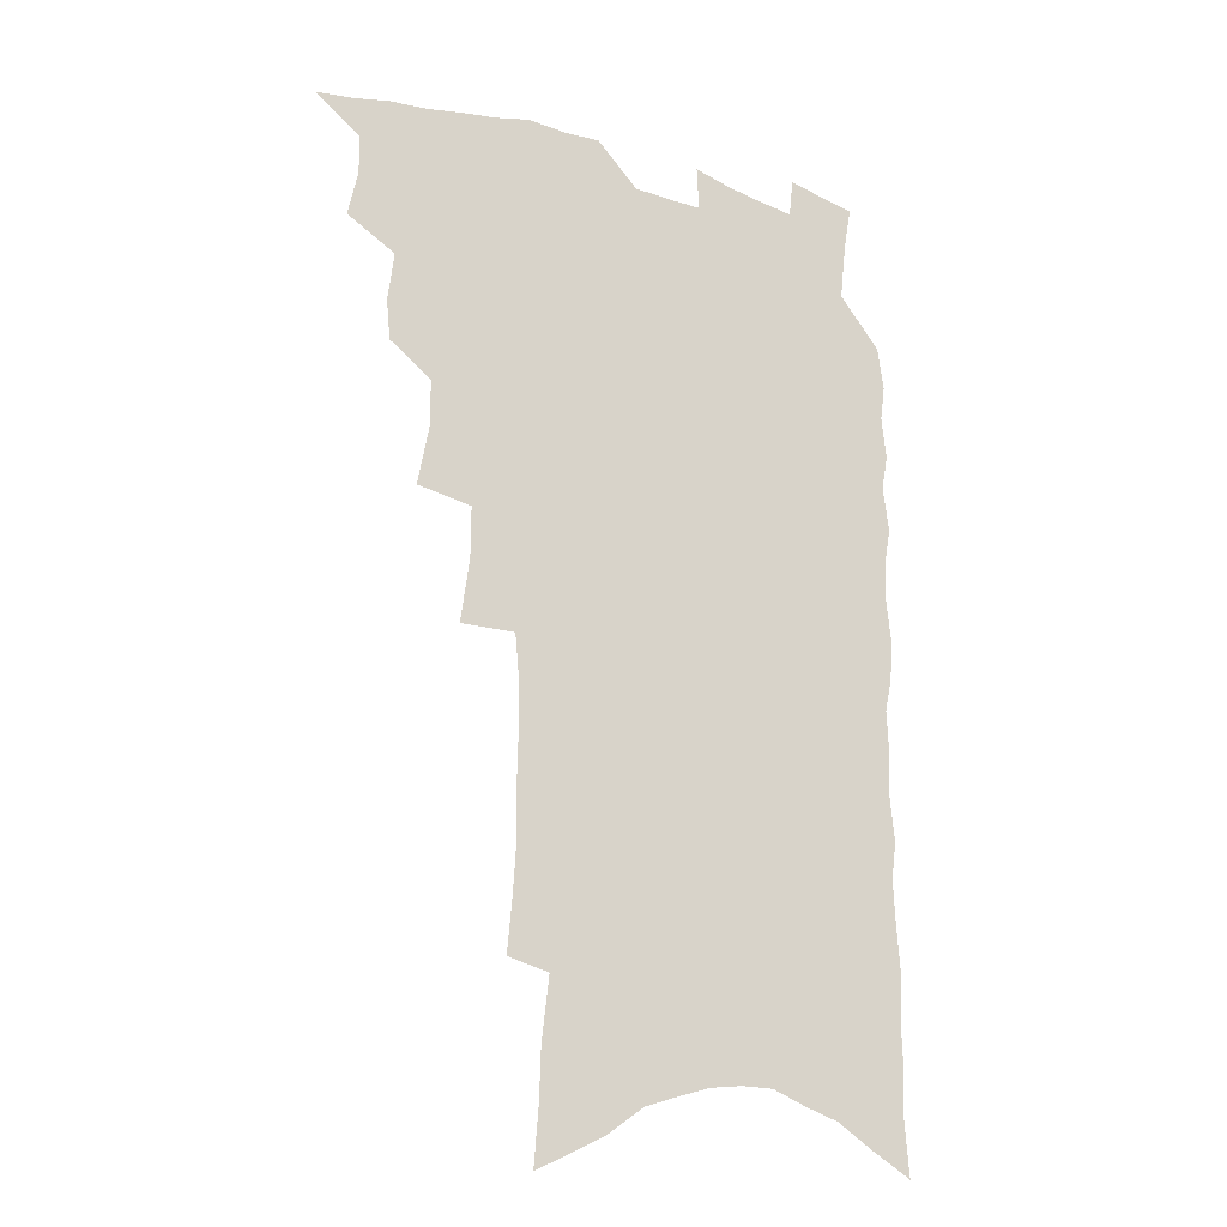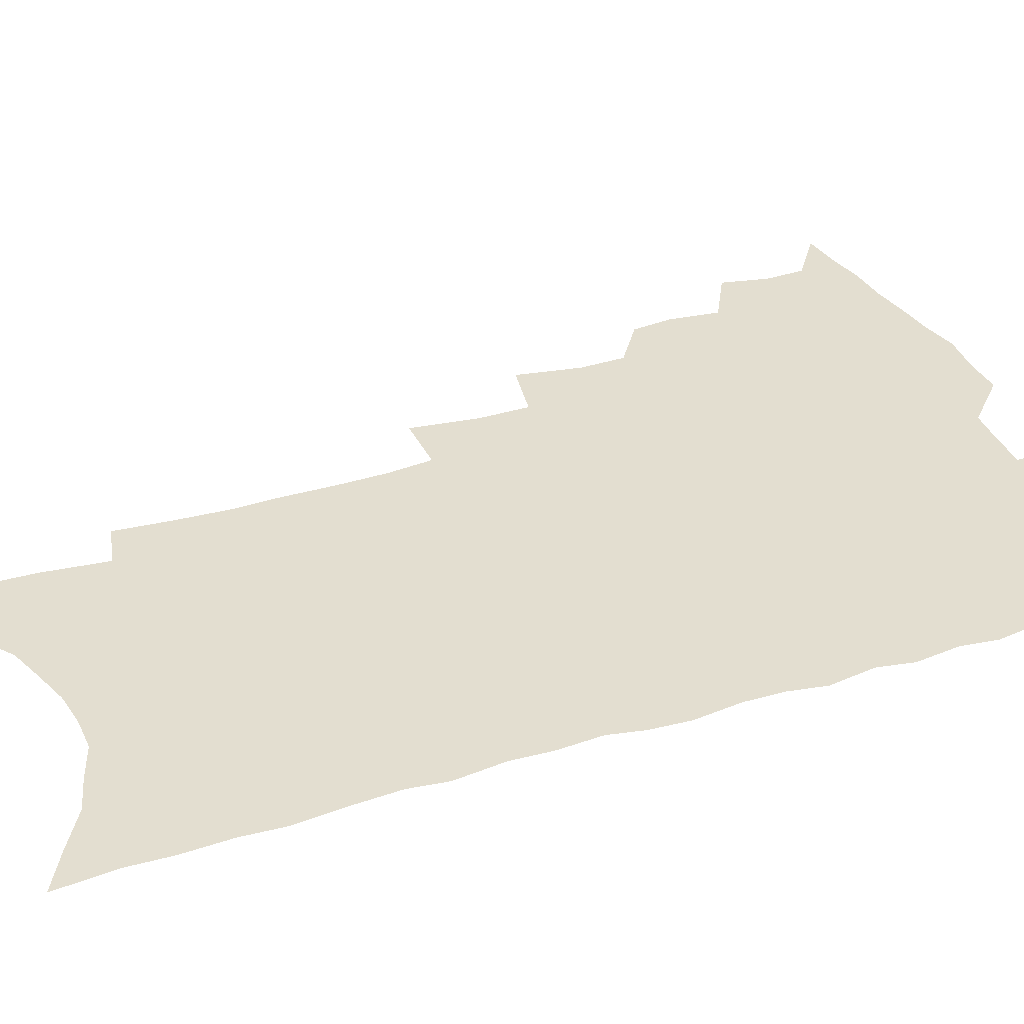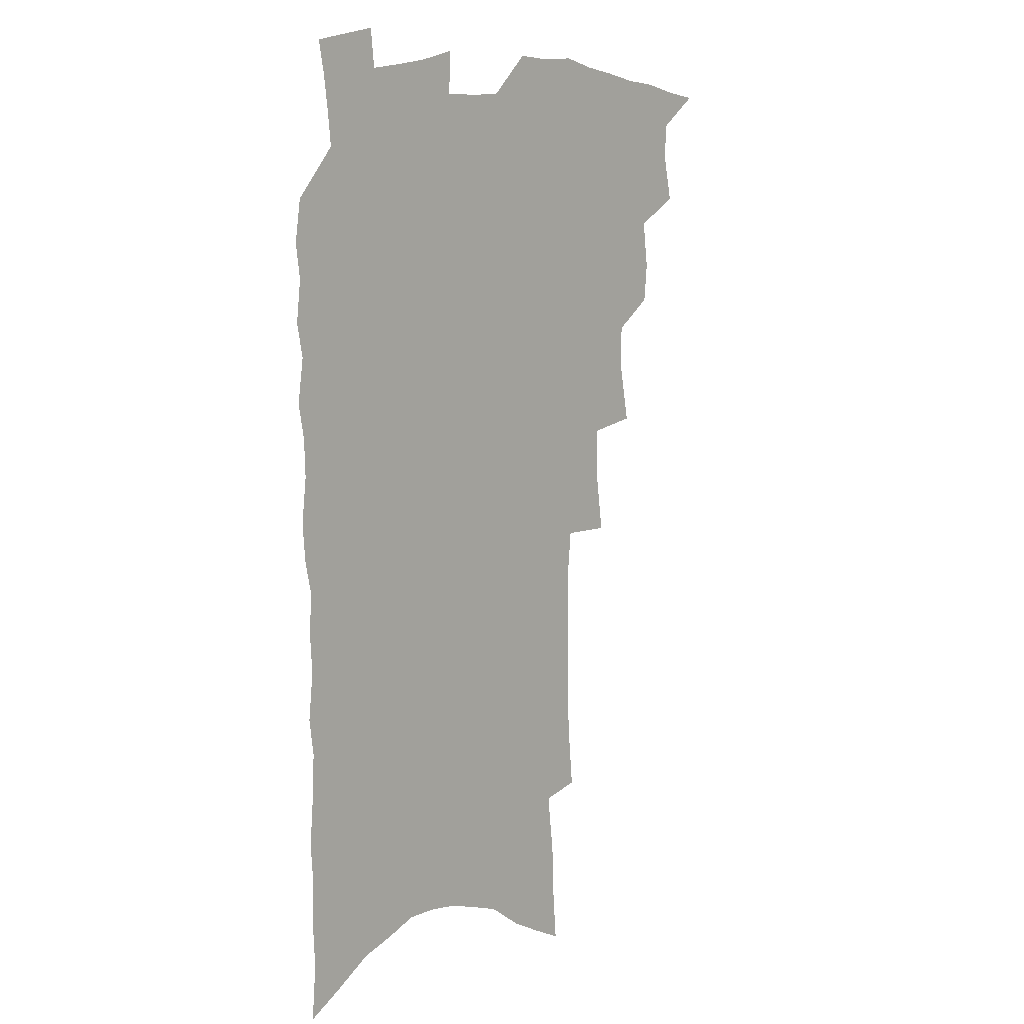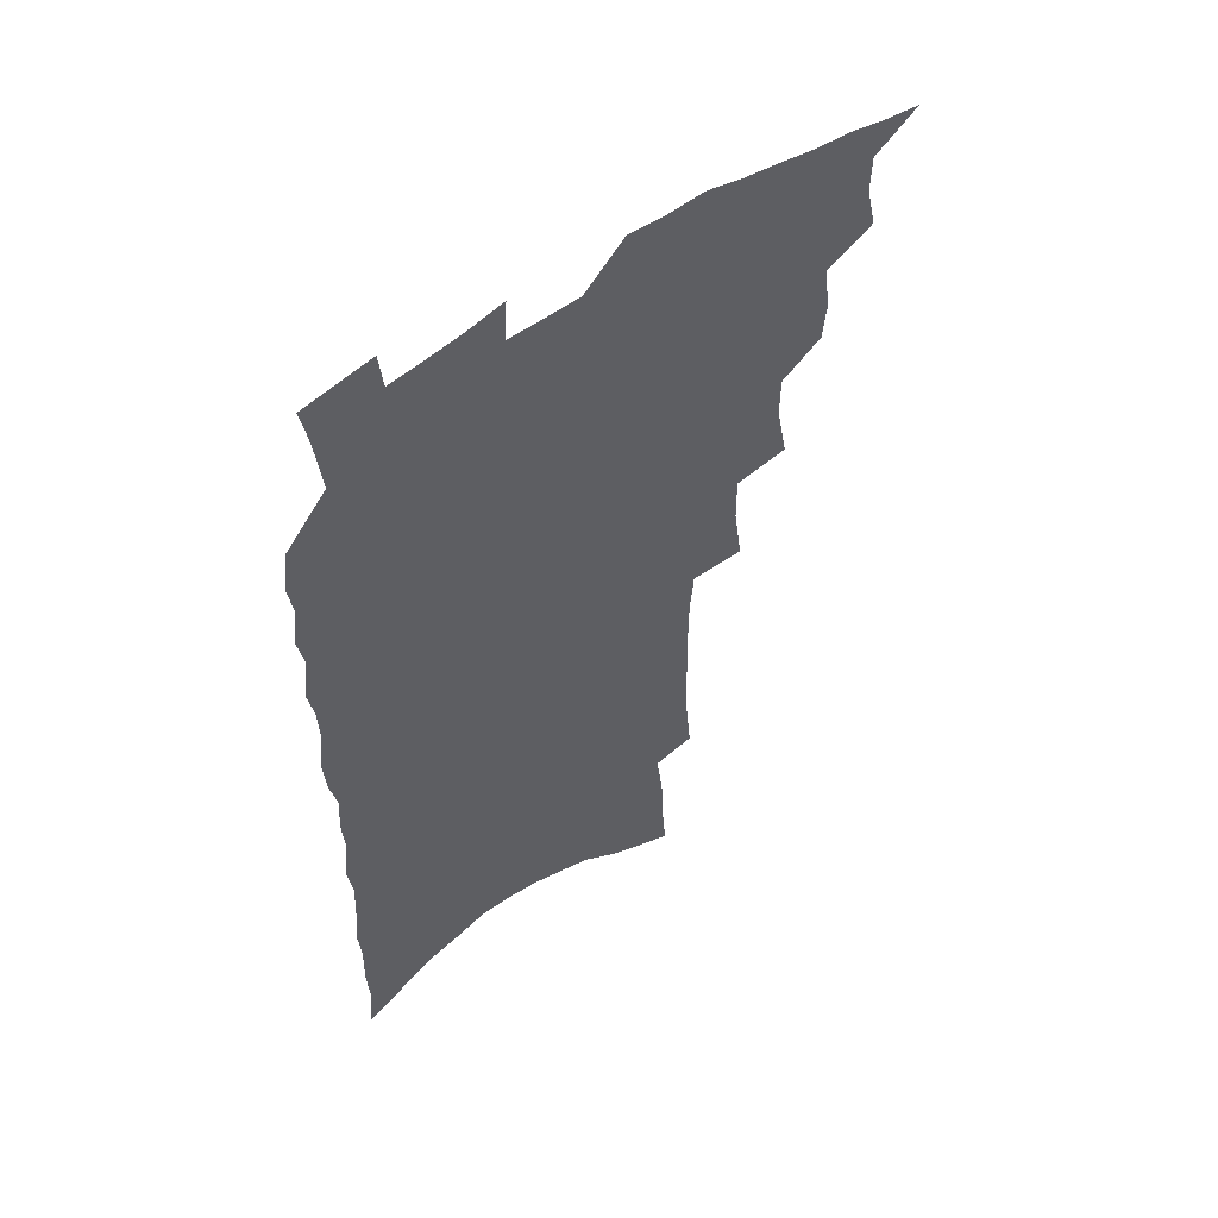
<metadata>
{"format":"obj","ext":"obj","renderer":"f3d","projection":"perspective","resolution":1024,"background":"white","views":[{"elev":-20.2,"azim":-29.4,"up":"+Y"},{"elev":35.8,"azim":67.7,"up":"+Z"},{"elev":9.0,"azim":131.5,"up":"+Y"},{"elev":55.6,"azim":143.6,"up":"+Y"}]}
</metadata>
<code>
v 469.9 514.1 0
v 483.9 468.5 0
v 487.9 486.4 0
v 487.5 501.1 0
v 484.7 516.1 0
v 502.1 423.3 0
v 500.6 438.6 0
v 503.1 457.5 0
v 504.4 473.9 0
v 504.2 488.7 0
v 502.5 502.8 0
v 498.9 519.1 0
v 514.2 370.2 0
v 518.8 394.3 0
v 518.6 411.4 0
v 520.7 430.5 0
v 518.6 444.6 0
v 517.3 458.7 0
v 520.2 476.6 0
v 519.1 490.5 0
v 516.9 504.7 0
v 513.9 520.3 0
v 532 322.1 0
v 535.5 347 0
v 535.6 366.4 0
v 535.3 384.5 0
v 536.3 402.9 0
v 534.9 417.3 0
v 535.7 434.1 0
v 535.6 449.2 0
v 535.4 464.1 0
v 534.4 478.2 0
v 533.1 492.3 0
v 531 506.7 0
v 528 522.9 0
v 551.9 207.9 0
v 553.9 229.4 0
v 555.2 249.6 0
v 554.8 266.7 0
v 555.3 286.5 0
v 555.2 305.4 0
v 553.6 322.5 0
v 551.9 339.3 0
v 551 356.4 0
v 551.4 375 0
v 550.2 390 0
v 550.1 406.2 0
v 550.2 421.9 0
v 550.9 437.7 0
v 550.6 452 0
v 551.2 466.7 0
v 549.5 480.1 0
v 547.4 494 0
v 545.4 508.3 0
v 542.2 525 0
v 562.9 138.2 0
v 564.7 160 0
v 565.3 179.7 0
v 568.2 204 0
v 570.6 226.9 0
v 569.7 243.1 0
v 570.3 262.2 0
v 569.1 278 0
v 570.3 299.5 0
v 568.2 313.9 0
v 567.4 331.2 0
v 565.4 345.8 0
v 565.8 363.8 0
v 565.2 379.7 0
v 565.4 396.1 0
v 564.8 410.8 0
v 566 427.1 0
v 564.9 440.2 0
v 565.8 455.4 0
v 564.7 468.3 0
v 563.4 481.5 0
v 562 495.1 0
v 559.3 510.9 0
v 556.2 528.3 0
v 576.5 144.8 0
v 579.5 171 0
v 581.8 195.1 0
v 584 218.2 0
v 584.4 236.9 0
v 584.4 255 0
v 583.3 270.3 0
v 583.2 288.8 0
v 582.9 306.7 0
v 581.6 321.8 0
v 581.3 339.1 0
v 580.5 354.6 0
v 578.6 367.4 0
v 578.4 383.4 0
v 578.9 399.6 0
v 579.7 416.2 0
v 579.1 429.1 0
v 578.6 442.4 0
v 578.9 456.6 0
v 577.9 469.4 0
v 577.4 482.5 0
v 576 496 0
v 573.5 512.2 0
v 571.9 527.3 0
v 590.2 151.8 0
v 594.8 184.2 0
v 596.8 208.1 0
v 596.6 225.1 0
v 596.6 242.7 0
v 596.3 259.8 0
v 595.7 276.5 0
v 595.1 293.2 0
v 594.6 310 0
v 594.6 328.9 0
v 593.4 342.6 0
v 592.3 356.5 0
v 592.2 372.8 0
v 591.5 387.2 0
v 591.8 400.9 0
v 592 416.6 0
v 591.5 429.7 0
v 591.5 443.6 0
v 591.9 457.5 0
v 591.4 470.3 0
v 590.7 483.4 0
v 589.6 497.4 0
v 587.9 512.6 0
v 586.2 528.1 0
v 604.7 162.3 0
v 608 192.2 0
v 608.8 213 0
v 608.9 231.3 0
v 608.3 246.7 0
v 607.6 261.7 0
v 607.2 279.5 0
v 607 297.5 0
v 606.3 313.1 0
v 606.2 331.3 0
v 605.3 345 0
v 605 360.6 0
v 604.3 374.2 0
v 603.4 385 0
v 603.9 401.9 0
v 604.6 418.3 0
v 604.3 431.2 0
v 604.9 445.8 0
v 604.5 458.1 0
v 604.4 470.9 0
v 604 483.8 0
v 604.1 497 0
v 602.7 511.9 0
v 617.8 166.7 0
v 619.9 195 0
v 620.4 216.1 0
v 620.3 232.7 0
v 620 250 0
v 619.4 265.7 0
v 619 283.7 0
v 618.4 297.6 0
v 617.9 316.2 0
v 617.6 331.9 0
v 617.2 346.7 0
v 616.9 361.6 0
v 616.8 377.1 0
v 616.8 390.5 0
v 616.6 404.4 0
v 616.8 419.3 0
v 616.7 431.7 0
v 617.1 445.8 0
v 617.4 458.7 0
v 617.8 471.2 0
v 617.8 483.7 0
v 617.4 497.2 0
v 617.1 511.3 0
v 630.8 170.8 0
v 631.7 195.4 0
v 631.8 214.8 0
v 631.7 234.1 0
v 631.4 251 0
v 630.9 267.2 0
v 630.4 284.1 0
v 629.9 299.8 0
v 629.7 313.8 0
v 629 333 0
v 629 345.1 0
v 628.6 362 0
v 628.7 376.3 0
v 628.7 391.1 0
v 628.7 404.5 0
v 628.7 418.9 0
v 629 432.4 0
v 629.3 445.6 0
v 629.7 458.4 0
v 630.1 471.1 0
v 630.6 483.4 0
v 631.1 496.4 0
v 630.9 511.2 0
v 630.1 528.2 0
v 643.5 172.5 0
v 643.5 197.3 0
v 643.3 216.8 0
v 643.2 232.5 0
v 643 249.4 0
v 642.4 267 0
v 641.9 283.9 0
v 641.2 302.4 0
v 641.1 315.2 0
v 640.5 332.7 0
v 640.5 346.7 0
v 640.5 360.9 0
v 640.6 375.7 0
v 640.6 390 0
v 640.7 403.9 0
v 640.9 417.8 0
v 641.2 431.7 0
v 641.6 444.9 0
v 642.2 457.4 0
v 642.8 470.1 0
v 643.5 482.9 0
v 644.3 495.8 0
v 645 509.3 0
v 645.4 524.3 0
v 656.2 172.5 0
v 655.5 195.4 0
v 655.2 213.8 0
v 654.6 232 0
v 655.4 245.7 0
v 653.9 266.1 0
v 654.4 279.6 0
v 653 299.3 0
v 652.5 315.4 0
v 652.3 330.5 0
v 652 346.2 0
v 652 360.2 0
v 653.1 373 0
v 653.1 387.3 0
v 653.2 401.7 0
v 653.5 415 0
v 653.3 431 0
v 653.6 444.3 0
v 654.6 456.9 0
v 655.3 469.7 0
v 656.3 482 0
v 657.3 494.7 0
v 658.4 507.9 0
v 659.4 521.9 0
v 669.5 167.4 0
v 667.9 191.6 0
v 667.9 209.1 0
v 667.9 225.8 0
v 667.2 244.1 0
v 666.5 261.7 0
v 666.1 278 0
v 664.6 297.1 0
v 664.6 312 0
v 665.8 324.9 0
v 664.9 341.8 0
v 665.8 354.9 0
v 665.1 371.3 0
v 665.1 386 0
v 665.5 399.9 0
v 665.3 414.8 0
v 666.8 427.4 0
v 667.8 440.4 0
v 667.5 454.9 0
v 668 468.1 0
v 669.3 480.6 0
v 670.2 493.6 0
v 671.6 506.7 0
v 673.1 519.9 0
v 674.7 535 0
v 682.8 163.3 0
v 680.8 186.7 0
v 680.9 203.6 0
v 680.3 222.1 0
v 680.5 238.2 0
v 679 257.7 0
v 678.1 275.2 0
v 677.8 291.4 0
v 678.6 305.4 0
v 677.3 323.3 0
v 678 337.3 0
v 677.6 353 0
v 678.1 367.1 0
v 678.3 381.9 0
v 679.4 395.4 0
v 679.6 409.9 0
v 681 423 0
v 680.2 438.6 0
v 681.7 451.4 0
v 681.6 465.6 0
v 681.8 479.7 0
v 683 492.2 0
v 684.7 504.9 0
v 686.5 518.1 0
v 688.3 532.2 0
v 697.9 153.9 0
v 695.3 178.1 0
v 694.6 196.9 0
v 695.2 213.2 0
v 693.9 232.3 0
v 693.5 249.4 0
v 692.6 267 0
v 692.5 283.3 0
v 691.7 300.1 0
v 690.9 316.8 0
v 692.6 330.3 0
v 693.1 345 0
v 691.6 361.9 0
v 694.7 374.1 0
v 694.1 389.6 0
v 693 405.7 0
v 695 418.8 0
v 694.5 434 0
v 695.5 447.8 0
v 695.7 462.1 0
v 695.2 476.8 0
v 696.7 489.7 0
v 698.1 503.1 0
v 699.8 516.3 0
v 702.2 529.3 0
v 713.1 145.2 0
v 711.3 167 0
v 712.2 183.7 0
v 711.6 201.9 0
v 712.8 217.5 0
v 711.2 236.5 0
v 710.5 254.1 0
v 712.4 268.1 0
v 710.4 286.8 0
v 711.4 301.9 0
v 710.5 318.7 0
v 713.3 331.7 0
v 714.4 346.6 0
v 712.4 364.2 0
v 713 379.2 0
v 715.4 392.8 0
v 713 410.3 0
v 715.6 423.6 0
v 713.7 440.1 0
v 715.6 453.6 0
v 713.2 470.2 0
f 4 5 1
f 8 9 2
f 2 9 3
f 9 10 3
f 3 10 4
f 10 11 4
f 4 11 5
f 11 12 5
f 15 16 6
f 6 16 7
f 16 17 7
f 7 17 8
f 17 18 8
f 8 18 9
f 18 19 9
f 9 19 10
f 19 20 10
f 10 20 11
f 20 21 11
f 11 21 12
f 21 22 12
f 25 26 13
f 13 26 14
f 26 27 14
f 14 27 15
f 27 28 15
f 15 28 16
f 28 29 16
f 16 29 17
f 29 30 17
f 17 30 18
f 30 31 18
f 18 31 19
f 31 32 19
f 19 32 20
f 32 33 20
f 20 33 21
f 33 34 21
f 21 34 22
f 34 35 22
f 42 43 23
f 23 43 24
f 43 44 24
f 24 44 25
f 44 45 25
f 25 45 26
f 45 46 26
f 26 46 27
f 46 47 27
f 27 47 28
f 47 48 28
f 28 48 29
f 48 49 29
f 29 49 30
f 49 50 30
f 30 50 31
f 50 51 31
f 31 51 32
f 51 52 32
f 32 52 33
f 52 53 33
f 33 53 34
f 53 54 34
f 34 54 35
f 54 55 35
f 59 60 36
f 36 60 37
f 60 61 37
f 37 61 38
f 61 62 38
f 38 62 39
f 62 63 39
f 39 63 40
f 63 64 40
f 40 64 41
f 64 65 41
f 41 65 42
f 65 66 42
f 42 66 43
f 66 67 43
f 43 67 44
f 67 68 44
f 44 68 45
f 68 69 45
f 45 69 46
f 69 70 46
f 46 70 47
f 70 71 47
f 47 71 48
f 71 72 48
f 48 72 49
f 72 73 49
f 49 73 50
f 73 74 50
f 50 74 51
f 74 75 51
f 51 75 52
f 75 76 52
f 52 76 53
f 76 77 53
f 53 77 54
f 77 78 54
f 54 78 55
f 78 79 55
f 56 80 57
f 80 81 57
f 57 81 58
f 81 82 58
f 58 82 59
f 82 83 59
f 59 83 60
f 83 84 60
f 60 84 61
f 84 85 61
f 61 85 62
f 85 86 62
f 62 86 63
f 86 87 63
f 63 87 64
f 87 88 64
f 64 88 65
f 88 89 65
f 65 89 66
f 89 90 66
f 66 90 67
f 90 91 67
f 67 91 68
f 91 92 68
f 68 92 69
f 92 93 69
f 69 93 70
f 93 94 70
f 70 94 71
f 94 95 71
f 71 95 72
f 95 96 72
f 72 96 73
f 96 97 73
f 73 97 74
f 97 98 74
f 74 98 75
f 98 99 75
f 75 99 76
f 99 100 76
f 76 100 77
f 100 101 77
f 77 101 78
f 101 102 78
f 78 102 79
f 102 103 79
f 80 104 81
f 104 105 81
f 81 105 82
f 105 106 82
f 82 106 83
f 106 107 83
f 83 107 84
f 107 108 84
f 84 108 85
f 108 109 85
f 85 109 86
f 109 110 86
f 86 110 87
f 110 111 87
f 87 111 88
f 111 112 88
f 88 112 89
f 112 113 89
f 89 113 90
f 113 114 90
f 90 114 91
f 114 115 91
f 91 115 92
f 115 116 92
f 92 116 93
f 116 117 93
f 93 117 94
f 117 118 94
f 94 118 95
f 118 119 95
f 95 119 96
f 119 120 96
f 96 120 97
f 120 121 97
f 97 121 98
f 121 122 98
f 98 122 99
f 122 123 99
f 99 123 100
f 123 124 100
f 100 124 101
f 124 125 101
f 101 125 102
f 125 126 102
f 102 126 103
f 126 127 103
f 104 128 105
f 128 129 105
f 105 129 106
f 129 130 106
f 106 130 107
f 130 131 107
f 107 131 108
f 131 132 108
f 108 132 109
f 132 133 109
f 109 133 110
f 133 134 110
f 110 134 111
f 134 135 111
f 111 135 112
f 135 136 112
f 112 136 113
f 136 137 113
f 113 137 114
f 137 138 114
f 114 138 115
f 138 139 115
f 115 139 116
f 139 140 116
f 116 140 117
f 140 141 117
f 117 141 118
f 141 142 118
f 118 142 119
f 142 143 119
f 119 143 120
f 143 144 120
f 120 144 121
f 144 145 121
f 121 145 122
f 145 146 122
f 122 146 123
f 146 147 123
f 123 147 124
f 147 148 124
f 124 148 125
f 148 149 125
f 125 149 126
f 149 150 126
f 126 150 127
f 128 151 129
f 151 152 129
f 129 152 130
f 152 153 130
f 130 153 131
f 153 154 131
f 131 154 132
f 154 155 132
f 132 155 133
f 155 156 133
f 133 156 134
f 156 157 134
f 134 157 135
f 157 158 135
f 135 158 136
f 158 159 136
f 136 159 137
f 159 160 137
f 137 160 138
f 160 161 138
f 138 161 139
f 161 162 139
f 139 162 140
f 162 163 140
f 140 163 141
f 163 164 141
f 141 164 142
f 164 165 142
f 142 165 143
f 165 166 143
f 143 166 144
f 166 167 144
f 144 167 145
f 167 168 145
f 145 168 146
f 168 169 146
f 146 169 147
f 169 170 147
f 147 170 148
f 170 171 148
f 148 171 149
f 171 172 149
f 149 172 150
f 172 173 150
f 151 174 152
f 174 175 152
f 152 175 153
f 175 176 153
f 153 176 154
f 176 177 154
f 154 177 155
f 177 178 155
f 155 178 156
f 178 179 156
f 156 179 157
f 179 180 157
f 157 180 158
f 180 181 158
f 158 181 159
f 181 182 159
f 159 182 160
f 182 183 160
f 160 183 161
f 183 184 161
f 161 184 162
f 184 185 162
f 162 185 163
f 185 186 163
f 163 186 164
f 186 187 164
f 164 187 165
f 187 188 165
f 165 188 166
f 188 189 166
f 166 189 167
f 189 190 167
f 167 190 168
f 190 191 168
f 168 191 169
f 191 192 169
f 169 192 170
f 192 193 170
f 170 193 171
f 193 194 171
f 171 194 172
f 194 195 172
f 172 195 173
f 195 196 173
f 174 198 175
f 198 199 175
f 175 199 176
f 199 200 176
f 176 200 177
f 200 201 177
f 177 201 178
f 201 202 178
f 178 202 179
f 202 203 179
f 179 203 180
f 203 204 180
f 180 204 181
f 204 205 181
f 181 205 182
f 205 206 182
f 182 206 183
f 206 207 183
f 183 207 184
f 207 208 184
f 184 208 185
f 208 209 185
f 185 209 186
f 209 210 186
f 186 210 187
f 210 211 187
f 187 211 188
f 211 212 188
f 188 212 189
f 212 213 189
f 189 213 190
f 213 214 190
f 190 214 191
f 214 215 191
f 191 215 192
f 215 216 192
f 192 216 193
f 216 217 193
f 193 217 194
f 217 218 194
f 194 218 195
f 218 219 195
f 195 219 196
f 219 220 196
f 196 220 197
f 220 221 197
f 198 222 199
f 222 223 199
f 199 223 200
f 223 224 200
f 200 224 201
f 224 225 201
f 201 225 202
f 225 226 202
f 202 226 203
f 226 227 203
f 203 227 204
f 227 228 204
f 204 228 205
f 228 229 205
f 205 229 206
f 229 230 206
f 206 230 207
f 230 231 207
f 207 231 208
f 231 232 208
f 208 232 209
f 232 233 209
f 209 233 210
f 233 234 210
f 210 234 211
f 234 235 211
f 211 235 212
f 235 236 212
f 212 236 213
f 236 237 213
f 213 237 214
f 237 238 214
f 214 238 215
f 238 239 215
f 215 239 216
f 239 240 216
f 216 240 217
f 240 241 217
f 217 241 218
f 241 242 218
f 218 242 219
f 242 243 219
f 219 243 220
f 243 244 220
f 220 244 221
f 244 245 221
f 222 246 223
f 246 247 223
f 223 247 224
f 247 248 224
f 224 248 225
f 248 249 225
f 225 249 226
f 249 250 226
f 226 250 227
f 250 251 227
f 227 251 228
f 251 252 228
f 228 252 229
f 252 253 229
f 229 253 230
f 253 254 230
f 230 254 231
f 254 255 231
f 231 255 232
f 255 256 232
f 232 256 233
f 256 257 233
f 233 257 234
f 257 258 234
f 234 258 235
f 258 259 235
f 235 259 236
f 259 260 236
f 236 260 237
f 260 261 237
f 237 261 238
f 261 262 238
f 238 262 239
f 262 263 239
f 239 263 240
f 263 264 240
f 240 264 241
f 264 265 241
f 241 265 242
f 265 266 242
f 242 266 243
f 266 267 243
f 243 267 244
f 267 268 244
f 244 268 245
f 268 269 245
f 246 271 247
f 271 272 247
f 247 272 248
f 272 273 248
f 248 273 249
f 273 274 249
f 249 274 250
f 274 275 250
f 250 275 251
f 275 276 251
f 251 276 252
f 276 277 252
f 252 277 253
f 277 278 253
f 253 278 254
f 278 279 254
f 254 279 255
f 279 280 255
f 255 280 256
f 280 281 256
f 256 281 257
f 281 282 257
f 257 282 258
f 282 283 258
f 258 283 259
f 283 284 259
f 259 284 260
f 284 285 260
f 260 285 261
f 285 286 261
f 261 286 262
f 286 287 262
f 262 287 263
f 287 288 263
f 263 288 264
f 288 289 264
f 264 289 265
f 289 290 265
f 265 290 266
f 290 291 266
f 266 291 267
f 291 292 267
f 267 292 268
f 292 293 268
f 268 293 269
f 293 294 269
f 269 294 270
f 294 295 270
f 271 296 272
f 296 297 272
f 272 297 273
f 297 298 273
f 273 298 274
f 298 299 274
f 274 299 275
f 299 300 275
f 275 300 276
f 300 301 276
f 276 301 277
f 301 302 277
f 277 302 278
f 302 303 278
f 278 303 279
f 303 304 279
f 279 304 280
f 304 305 280
f 280 305 281
f 305 306 281
f 281 306 282
f 306 307 282
f 282 307 283
f 307 308 283
f 283 308 284
f 308 309 284
f 284 309 285
f 309 310 285
f 285 310 286
f 310 311 286
f 286 311 287
f 311 312 287
f 287 312 288
f 312 313 288
f 288 313 289
f 313 314 289
f 289 314 290
f 314 315 290
f 290 315 291
f 315 316 291
f 291 316 292
f 316 317 292
f 292 317 293
f 317 318 293
f 293 318 294
f 318 319 294
f 294 319 295
f 319 320 295
f 296 321 297
f 321 322 297
f 297 322 298
f 322 323 298
f 298 323 299
f 323 324 299
f 299 324 300
f 324 325 300
f 300 325 301
f 325 326 301
f 301 326 302
f 326 327 302
f 302 327 303
f 327 328 303
f 303 328 304
f 328 329 304
f 304 329 305
f 329 330 305
f 305 330 306
f 330 331 306
f 306 331 307
f 331 332 307
f 307 332 308
f 332 333 308
f 308 333 309
f 333 334 309
f 309 334 310
f 334 335 310
f 310 335 311
f 335 336 311
f 311 336 312
f 336 337 312
f 312 337 313
f 337 338 313
f 313 338 314
f 338 339 314
f 314 339 315
f 339 340 315
f 315 340 316
f 340 341 316
f 316 341 317

</code>
